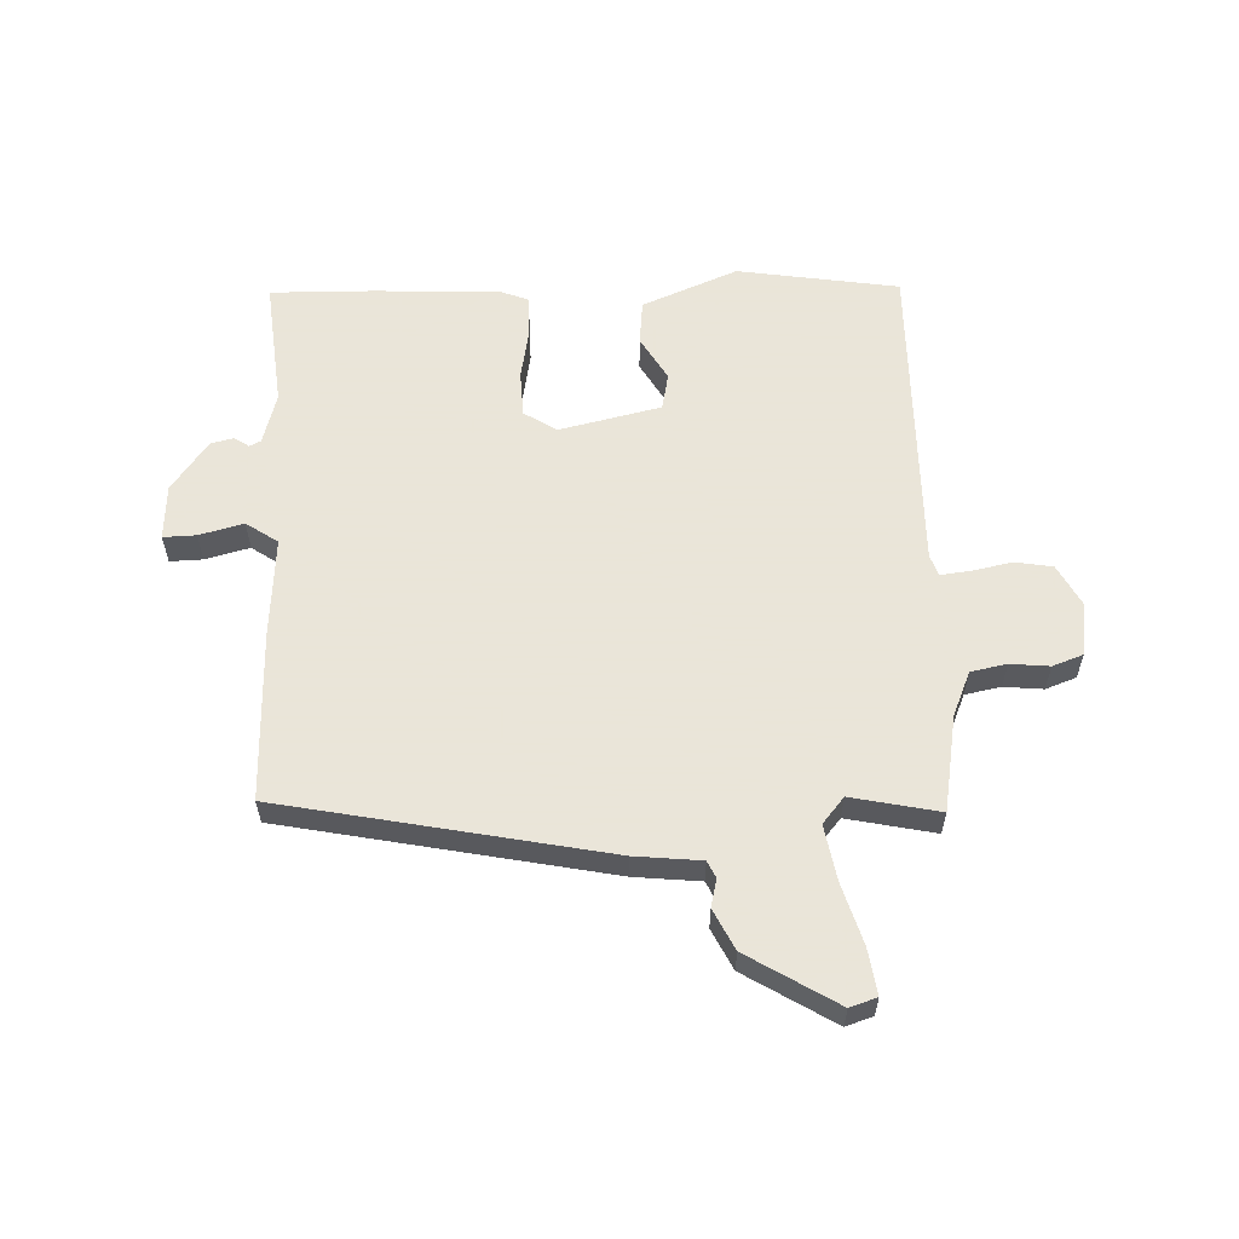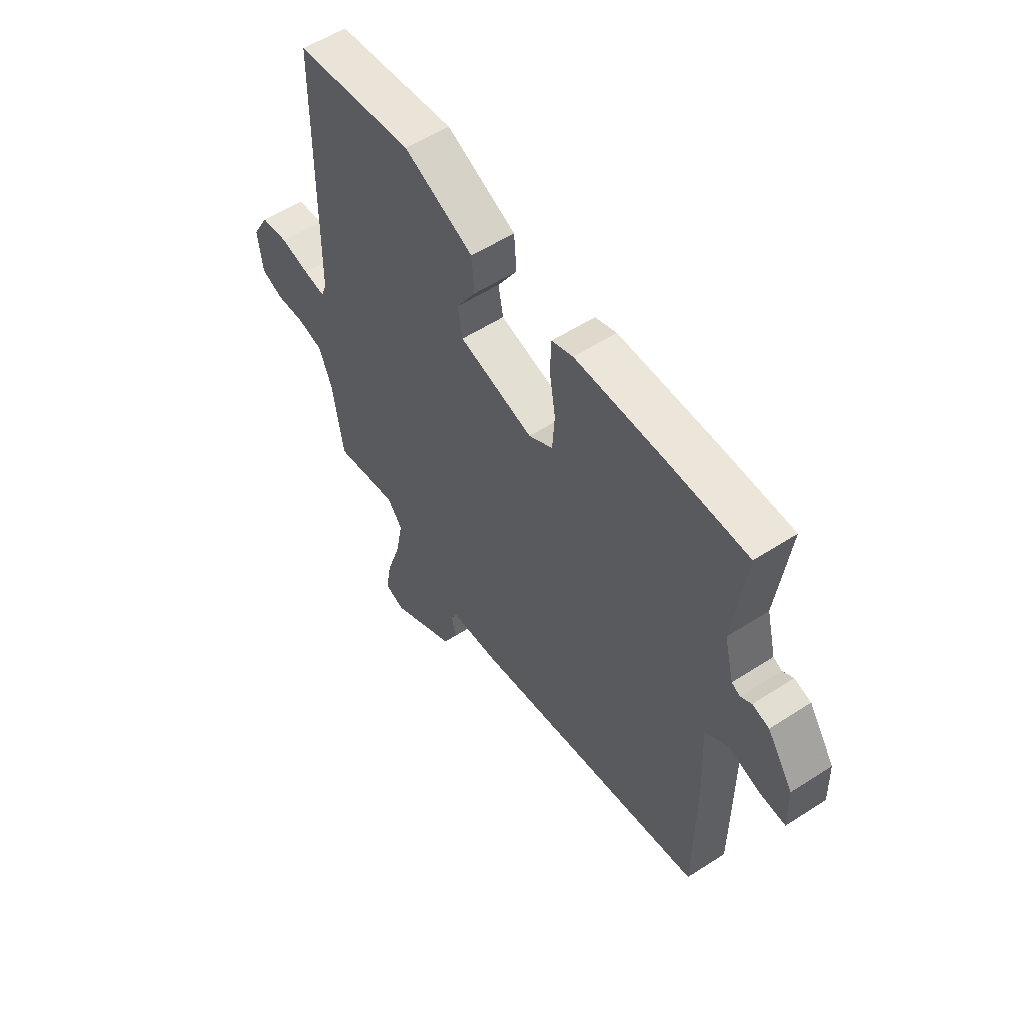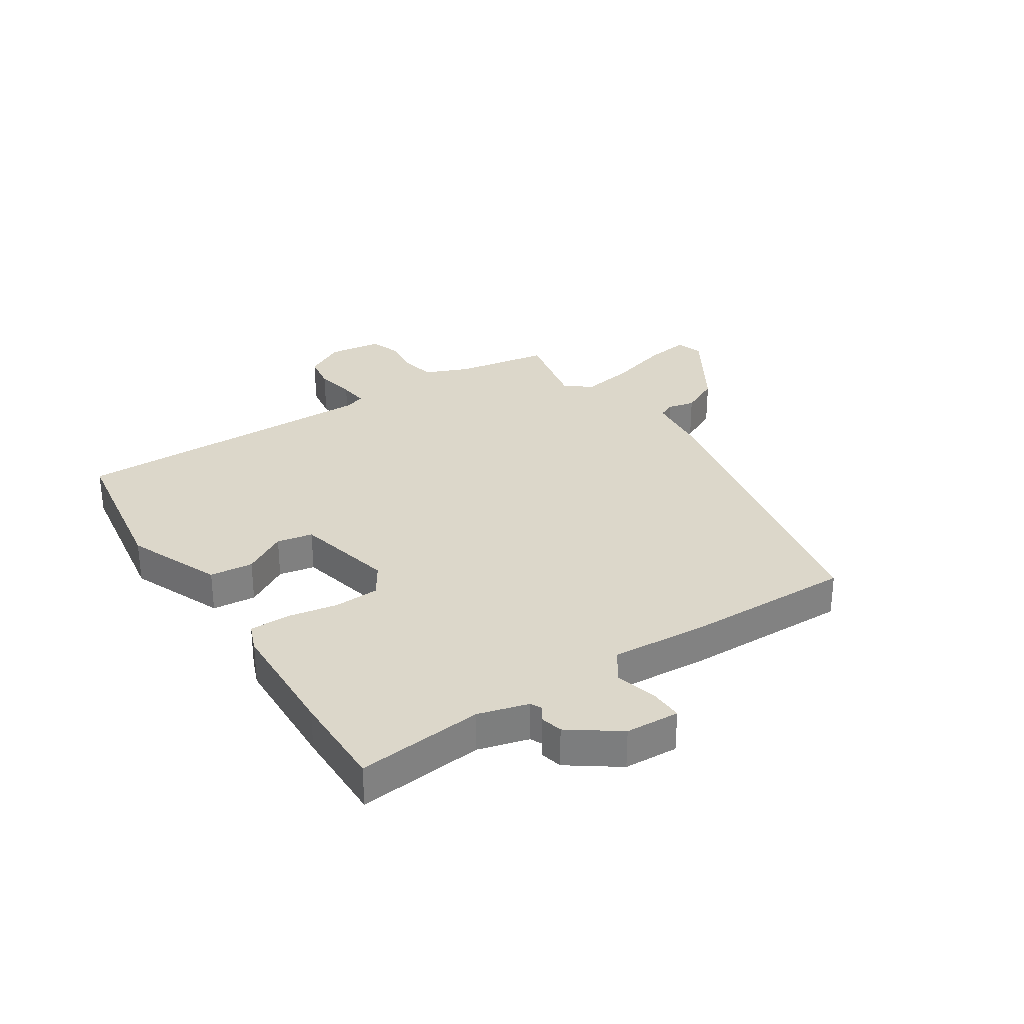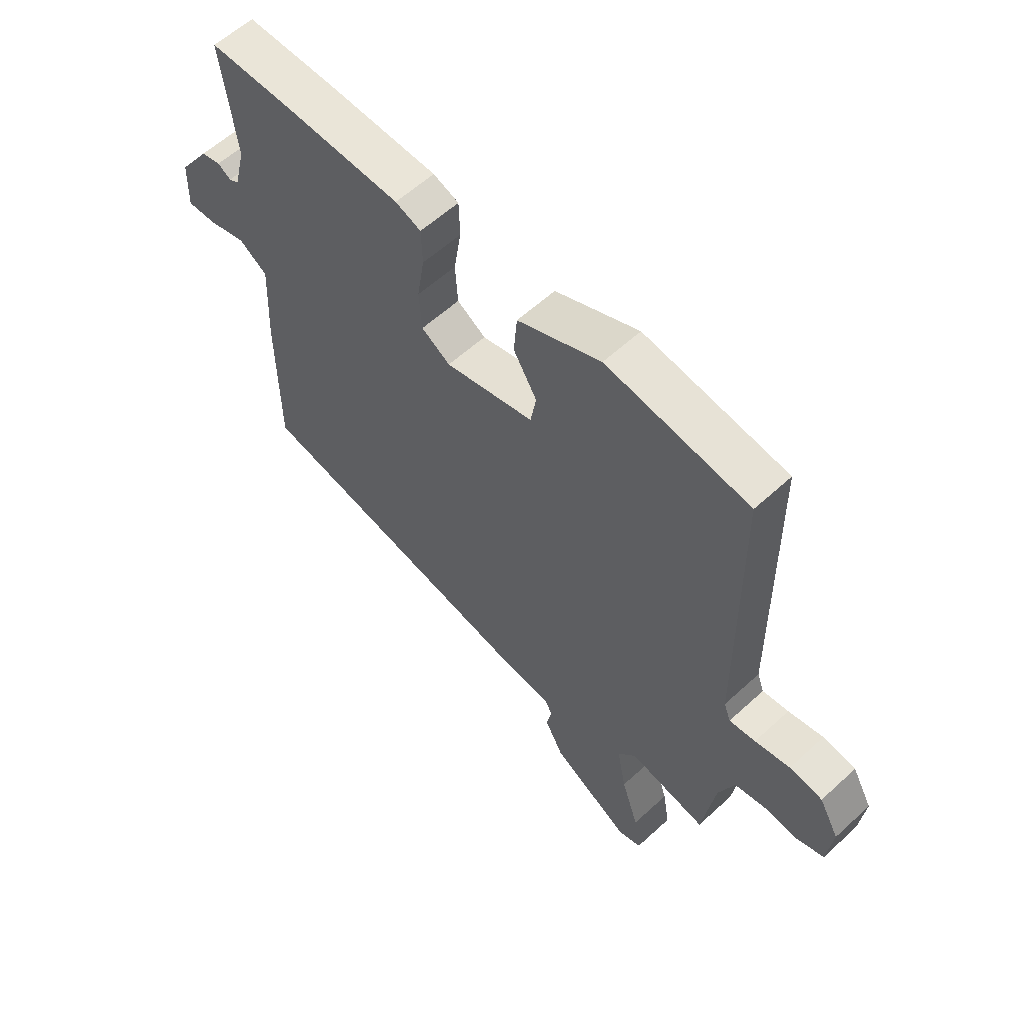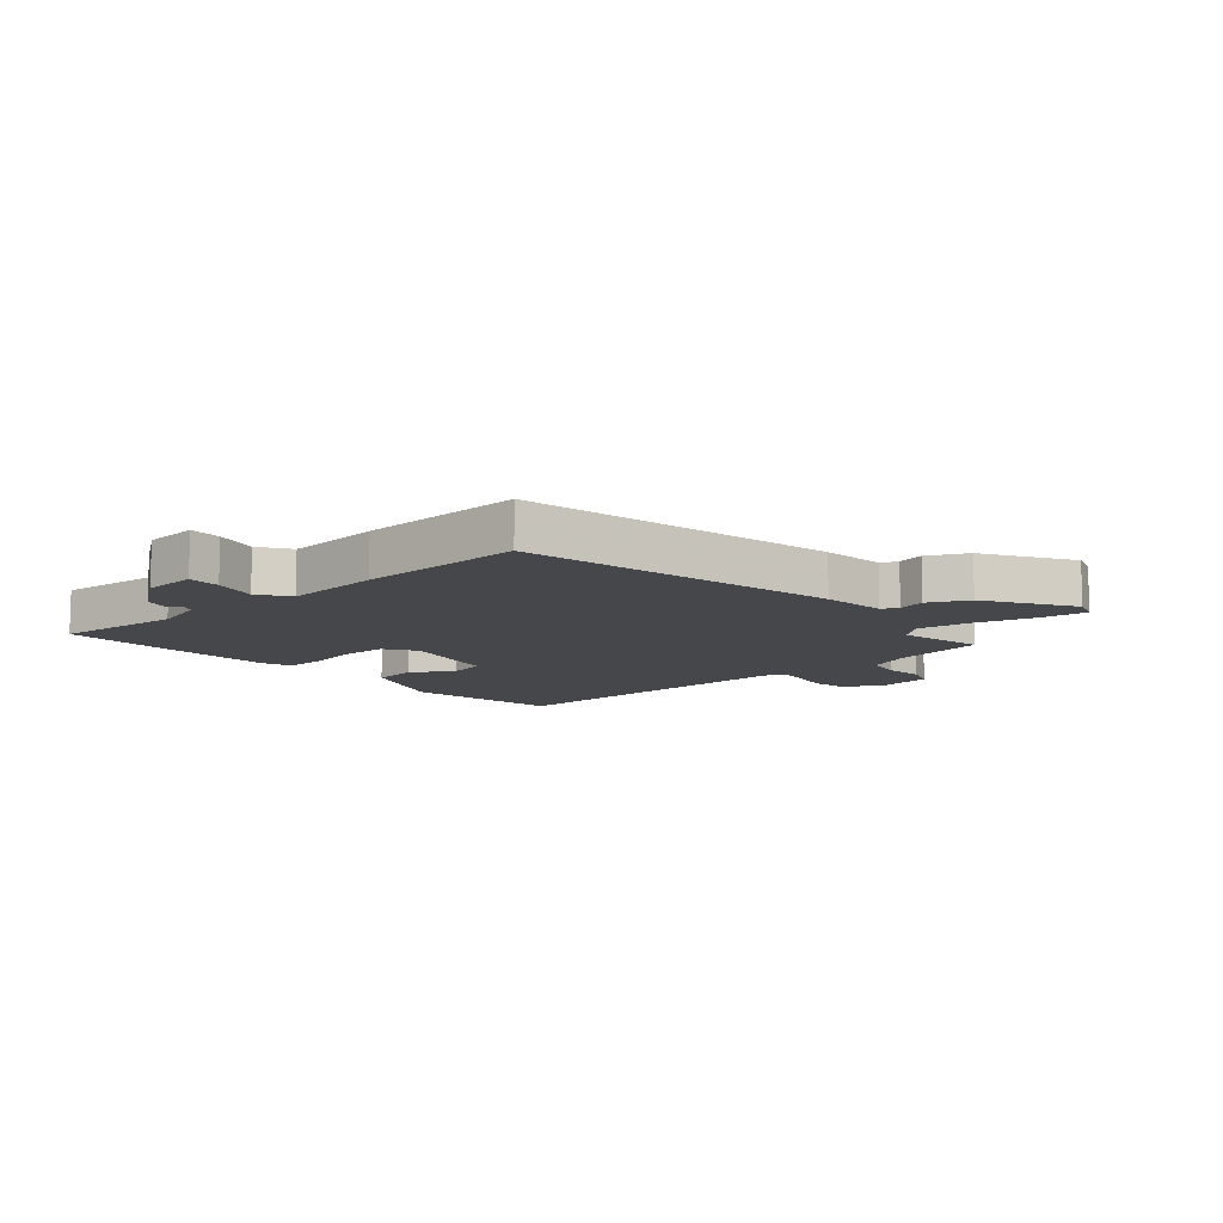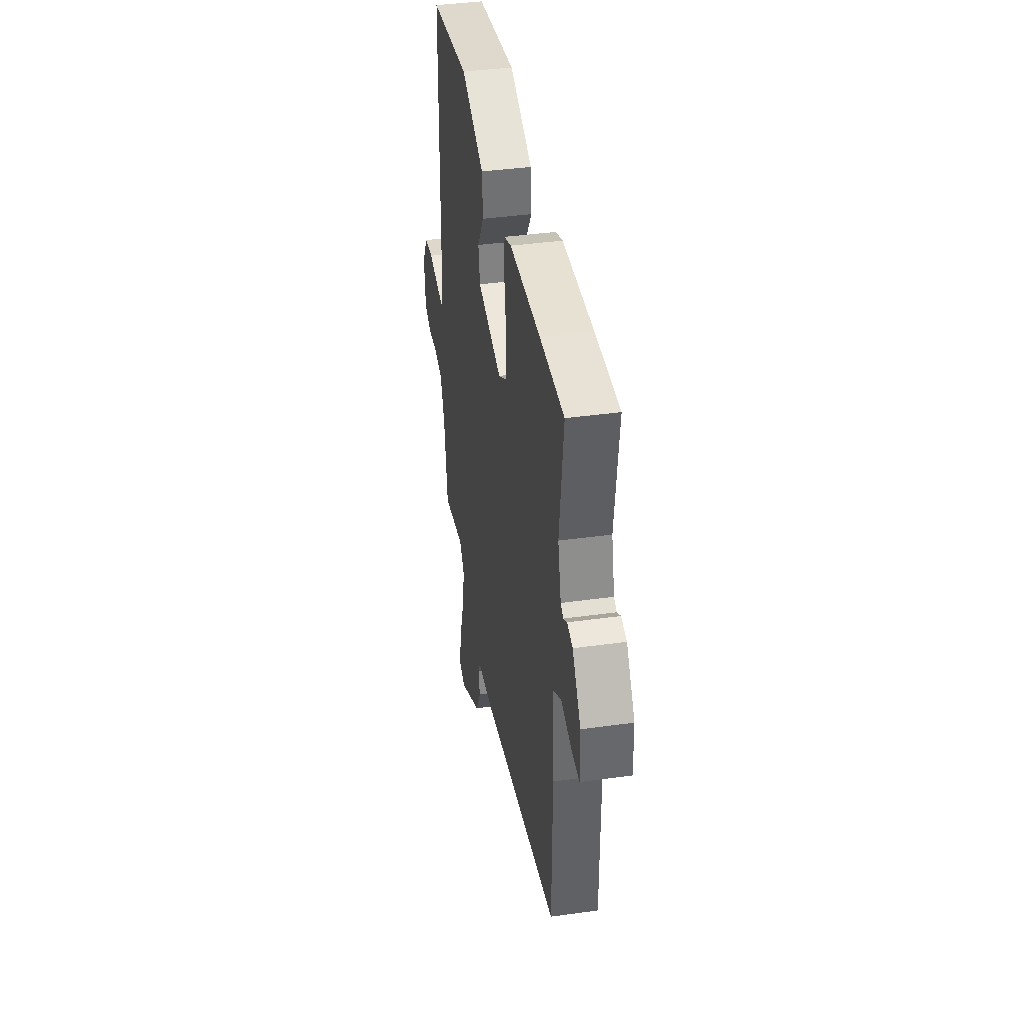
<metadata>
{"format":"obj","ext":"obj","renderer":"f3d","projection":"perspective","resolution":1024,"background":"white","views":[{"elev":58.6,"azim":179.2,"up":"+Y"},{"elev":55.9,"azim":55.8,"up":"+Z"},{"elev":30.7,"azim":58.0,"up":"+Y"},{"elev":59.0,"azim":-133.4,"up":"+Z"},{"elev":-10.7,"azim":132.9,"up":"+Y"},{"elev":39.9,"azim":80.2,"up":"+Z"}]}
</metadata>
<code>
v -0.493 0.07 0.498
v -0.221 0.07 0.535
v -0.062 0.07 0.465
v -0.056 0.07 0.39
v -0.101 0.07 0.316
v -0.09 0.07 0.254
v 0.08 0.07 0.211
v 0.135 0.07 0.245
v 0.14 0.07 0.322
v 0.126 0.07 0.41
v 0.128 0.07 0.479
v 0.177 0.07 0.497
v 0.391 0.07 0.501
v 0.56 0.07 0.5
v 0.533 0.07 0.283
v 0.555 0.07 0.196
v 0.574 0.07 0.186
v 0.599 0.07 0.202
v 0.637 0.07 0.192
v 0.696 0.07 0.106
v 0.699 0.07 0.013
v 0.644 0.07 0.016
v 0.57 0.07 0.037
v 0.516 0.07 0.002
v 0.524 0.07 -0.166
v 0.523 0.07 -0.452
v -0.024 0.07 -0.549
v -0.135 0.07 -0.558
v -0.149 0.07 -0.586
v -0.139 0.07 -0.633
v -0.174 0.07 -0.7
v -0.325 0.07 -0.788
v -0.37 0.07 -0.772
v -0.357 0.07 -0.695
v -0.324 0.07 -0.593
v -0.306 0.07 -0.501
v -0.341 0.07 -0.457
v -0.489 0.07 -0.485
v -0.513 0.07 -0.324
v -0.543 0.07 -0.248
v -0.603 0.07 -0.235
v -0.669 0.07 -0.24
v -0.72 0.07 -0.22
v -0.73 0.07 -0.129
v -0.692 0.07 -0.061
v -0.629 0.07 -0.052
v -0.562 0.07 -0.067
v -0.512 0.07 -0.074
v -0.499 0.07 -0.039
v -0.493 0 0.498
v -0.221 0 0.535
v -0.062 0 0.465
v -0.056 0 0.39
v -0.101 0 0.316
v -0.09 0 0.254
v 0.08 0 0.211
v 0.135 0 0.245
v 0.14 0 0.322
v 0.126 0 0.41
v 0.128 0 0.479
v 0.177 0 0.497
v 0.391 0 0.501
v 0.56 0 0.5
v 0.533 0 0.283
v 0.555 0 0.196
v 0.574 0 0.186
v 0.599 0 0.202
v 0.637 0 0.192
v 0.696 0 0.106
v 0.699 0 0.013
v 0.644 0 0.016
v 0.57 0 0.037
v 0.516 0 0.002
v 0.524 0 -0.166
v 0.523 0 -0.452
v -0.024 0 -0.549
v -0.135 0 -0.558
v -0.149 0 -0.586
v -0.139 0 -0.633
v -0.174 0 -0.7
v -0.325 0 -0.788
v -0.37 0 -0.772
v -0.357 0 -0.695
v -0.324 0 -0.593
v -0.306 0 -0.501
v -0.341 0 -0.457
v -0.489 0 -0.485
v -0.513 0 -0.324
v -0.543 0 -0.248
v -0.603 0 -0.235
v -0.669 0 -0.24
v -0.72 0 -0.22
v -0.73 0 -0.129
v -0.692 0 -0.061
v -0.629 0 -0.052
v -0.562 0 -0.067
v -0.512 0 -0.074
v -0.499 0 -0.039
f 44 45 46 47
f 44 47 48
f 41 42 43 44
f 40 41 44 48
f 39 40 48 49
f 37 38 39 49
f 32 33 34 35
f 32 35 36
f 29 30 31 32
f 28 29 32 36
f 24 25 26 27
f 24 27 28 36
f 20 21 22 23
f 18 19 20 23
f 17 18 23 24
f 16 17 24 36
f 12 13 14 15
f 9 10 11 12
f 8 9 12 15
f 7 8 15 16
f 2 3 4 5
f 2 5 6
f 1 2 6
f 49 1 6
f 37 49 6 7
f 7 16 36 37
f 96 95 94 93
f 97 96 93
f 93 92 91 90
f 97 93 90 89
f 98 97 89 88
f 98 88 87 86
f 84 83 82 81
f 85 84 81
f 81 80 79 78
f 85 81 78 77
f 76 75 74 73
f 85 77 76 73
f 72 71 70 69
f 72 69 68 67
f 73 72 67 66
f 85 73 66 65
f 64 63 62 61
f 61 60 59 58
f 64 61 58 57
f 65 64 57 56
f 54 53 52 51
f 55 54 51
f 55 51 50
f 55 50 98
f 56 55 98 86
f 86 85 65 56
f 1 50 51 2
f 2 51 52 3
f 3 52 53 4
f 4 53 54 5
f 5 54 55 6
f 6 55 56 7
f 7 56 57 8
f 8 57 58 9
f 9 58 59 10
f 10 59 60 11
f 11 60 61 12
f 12 61 62 13
f 13 62 63 14
f 14 63 64 15
f 15 64 65 16
f 16 65 66 17
f 17 66 67 18
f 18 67 68 19
f 19 68 69 20
f 20 69 70 21
f 21 70 71 22
f 22 71 72 23
f 23 72 73 24
f 24 73 74 25
f 25 74 75 26
f 26 75 76 27
f 27 76 77 28
f 28 77 78 29
f 29 78 79 30
f 30 79 80 31
f 31 80 81 32
f 32 81 82 33
f 33 82 83 34
f 34 83 84 35
f 35 84 85 36
f 36 85 86 37
f 37 86 87 38
f 38 87 88 39
f 39 88 89 40
f 40 89 90 41
f 41 90 91 42
f 42 91 92 43
f 43 92 93 44
f 44 93 94 45
f 45 94 95 46
f 46 95 96 47
f 47 96 97 48
f 48 97 98 49
f 49 98 50 1

</code>
